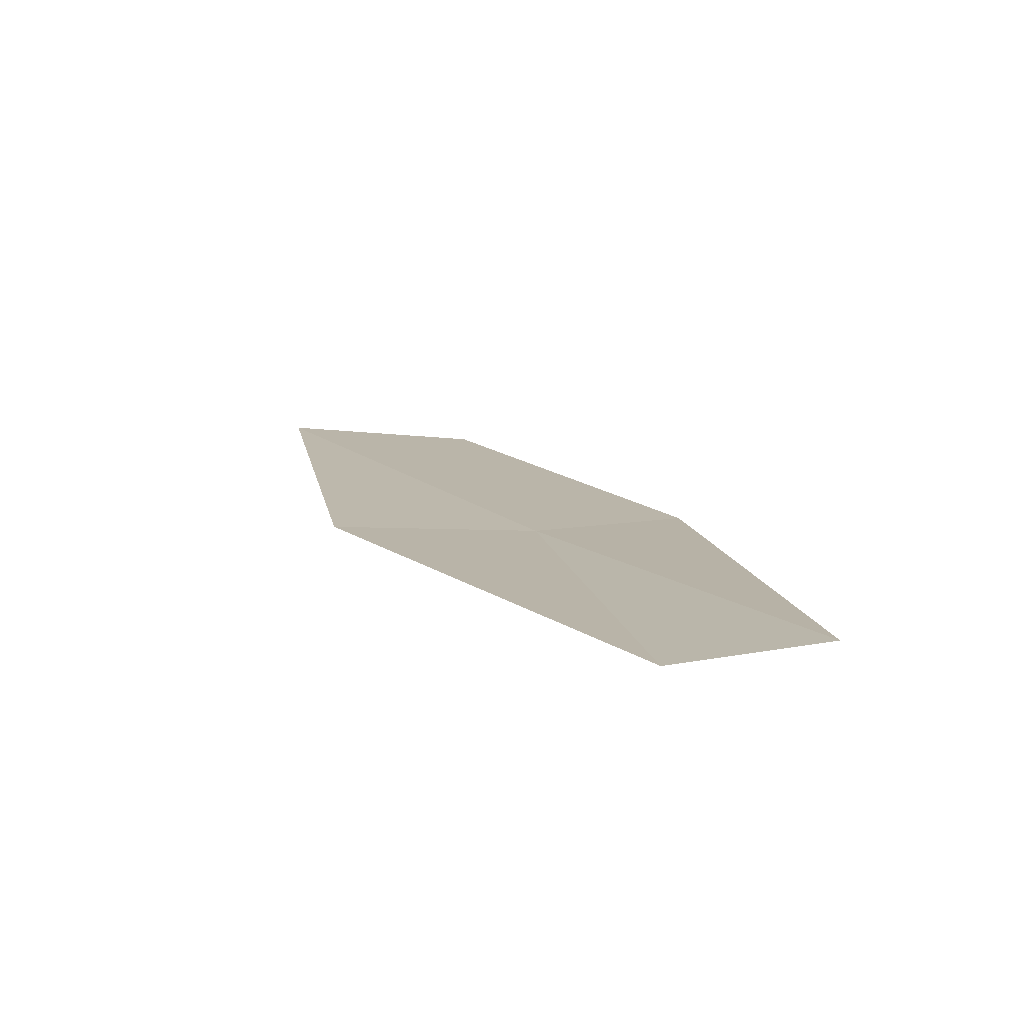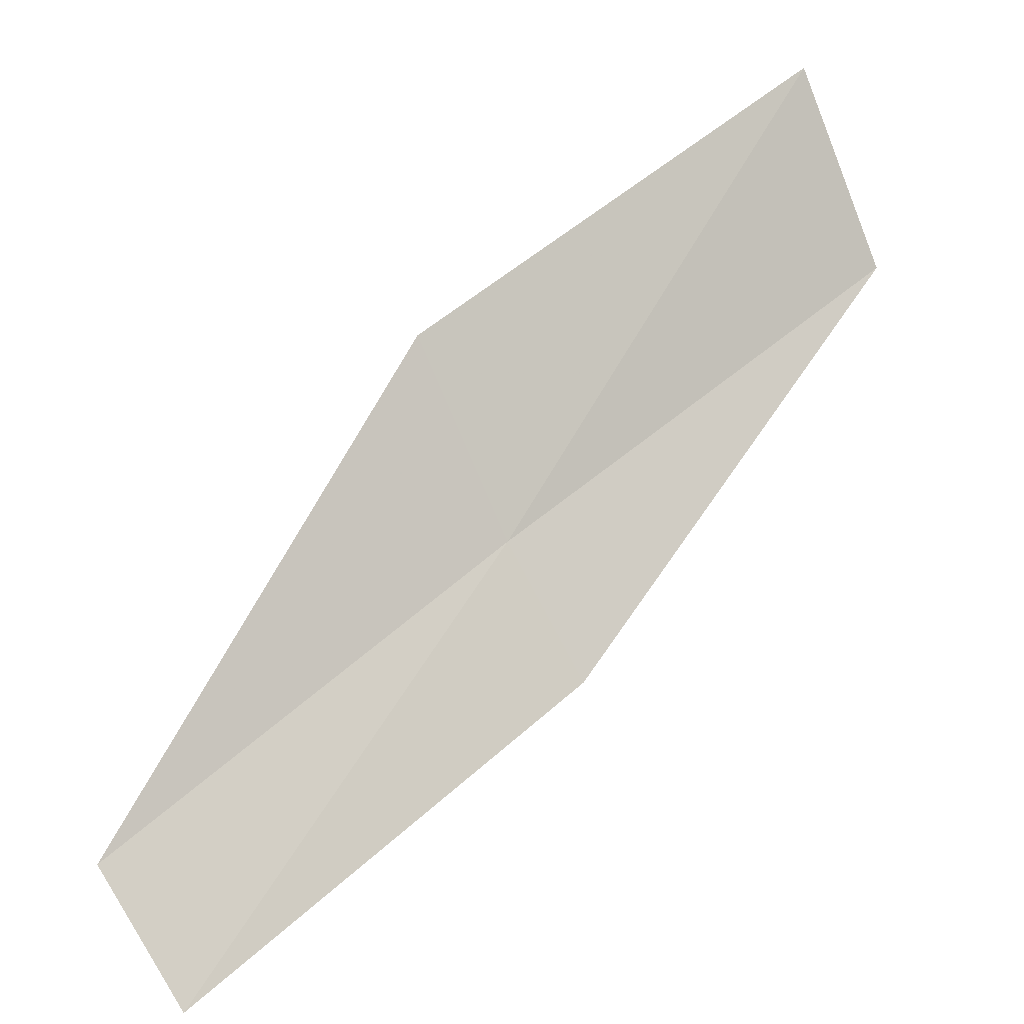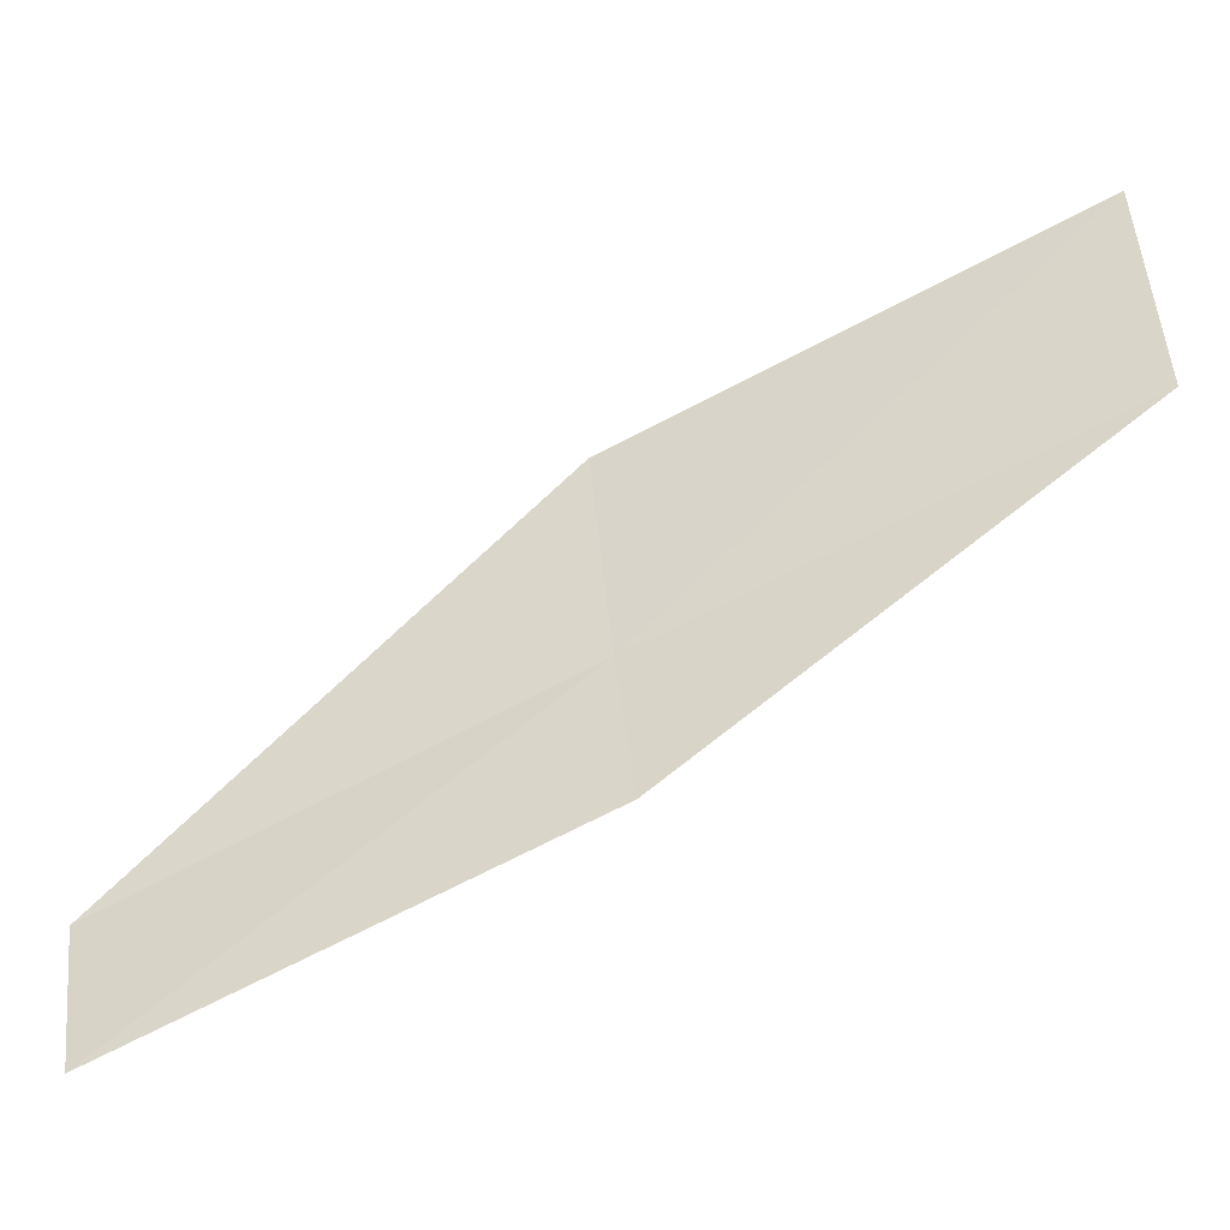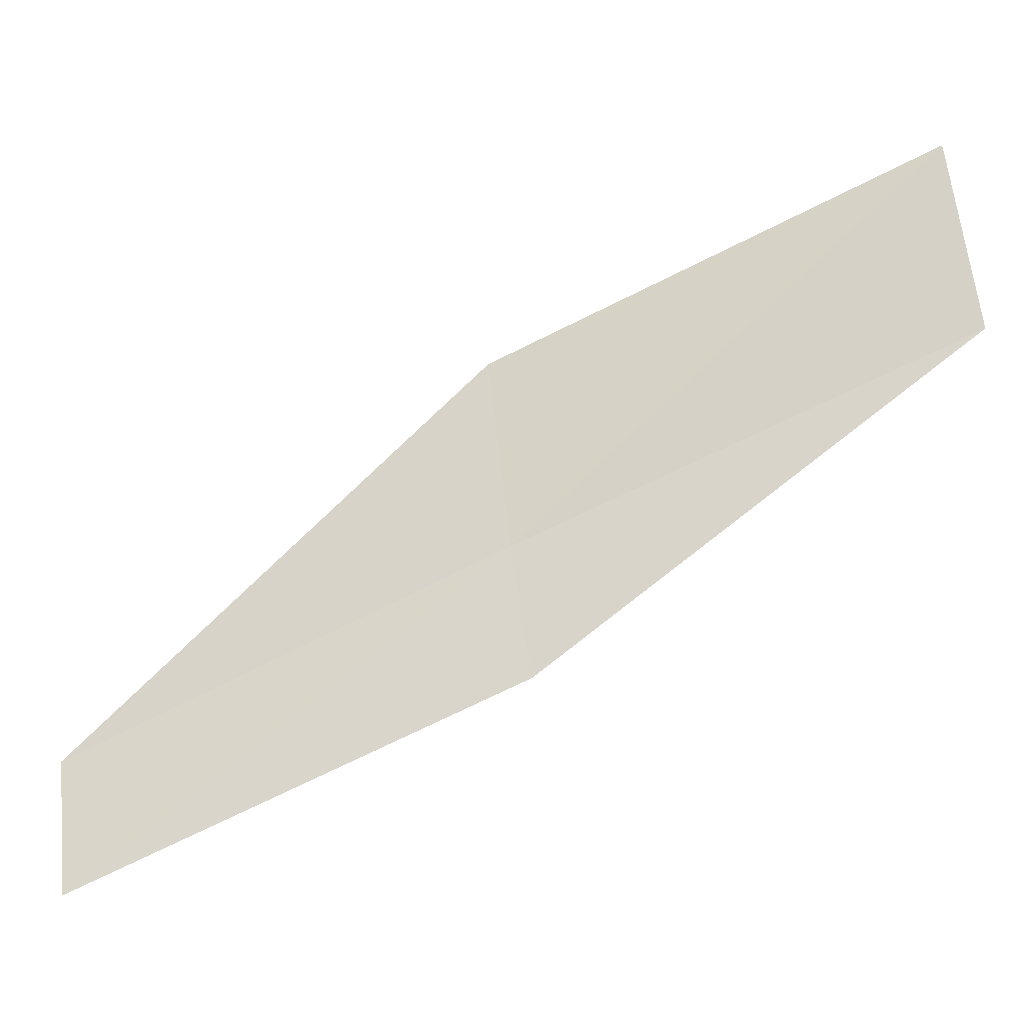
<metadata>
{"format":"obj","ext":"obj","renderer":"f3d","projection":"perspective","resolution":1024,"background":"white","views":[{"elev":73.3,"azim":-59.5,"up":"+Z"},{"elev":23.3,"azim":35.7,"up":"+Y"},{"elev":-10.8,"azim":78.6,"up":"+Y"},{"elev":-3.6,"azim":77.5,"up":"+Y"}]}
</metadata>
<code>
v -18.72 14.77 2
v -18.39 16.66 0
v -19.23 15.68 2
v -17.93 15.73 0
v -18.29 14.17 2
v -19.47 13.77 4
v -19.01 13.2 4
f 1 3 2
f 1 2 4
f 1 4 5
f 1 6 3
f 1 7 6
f 1 5 7

</code>
